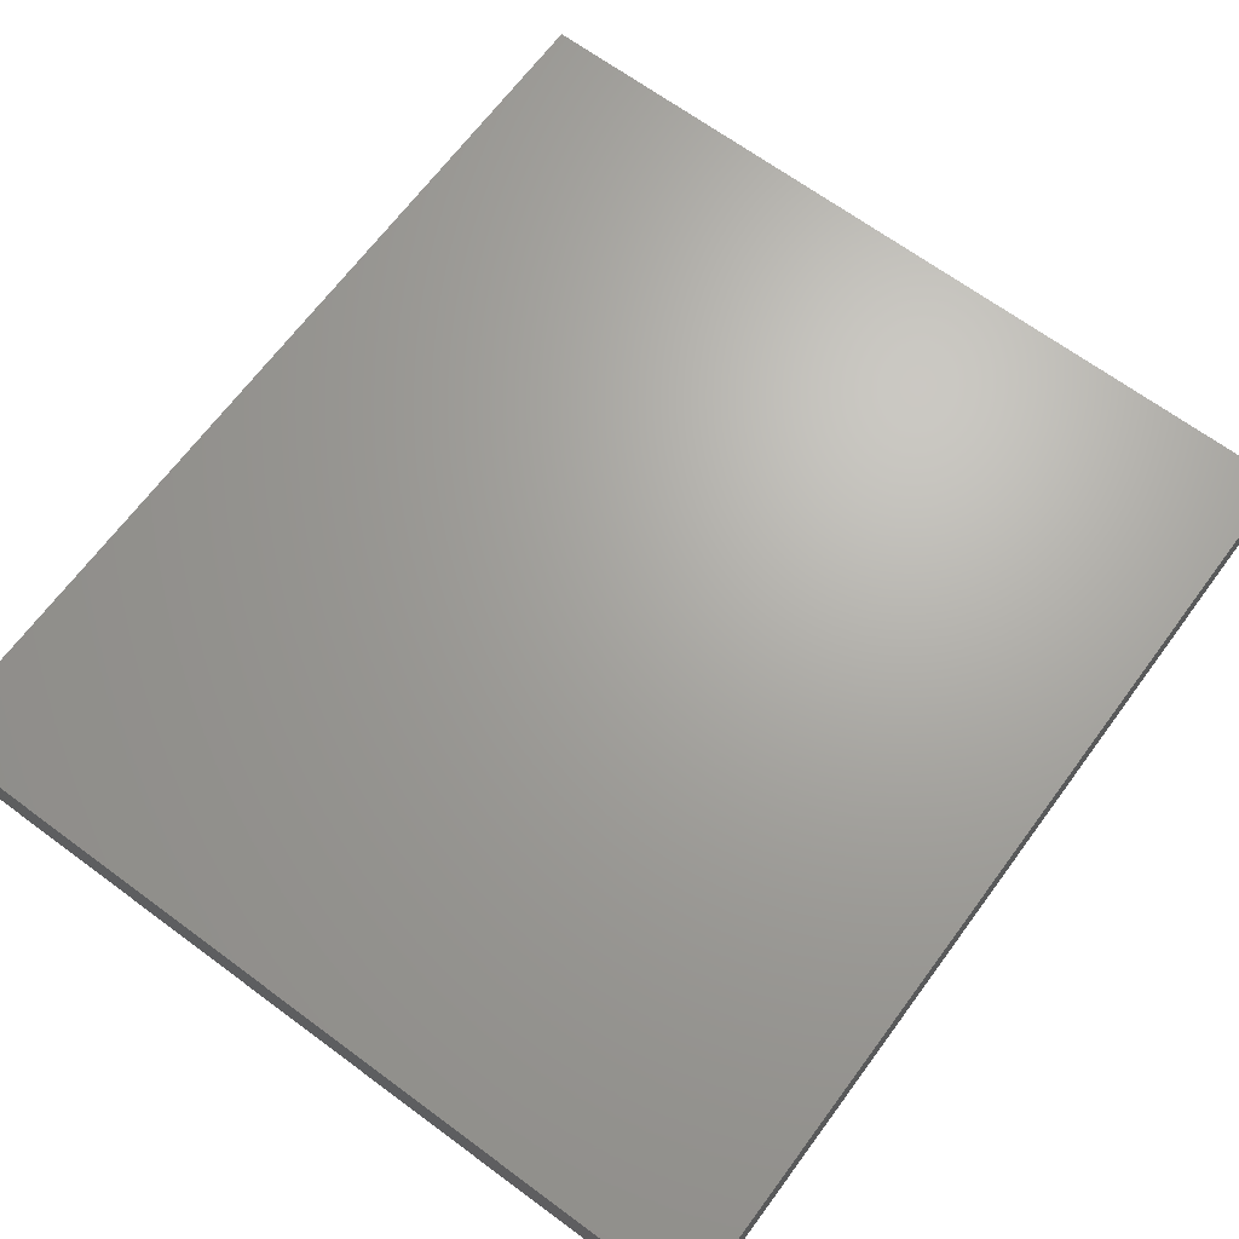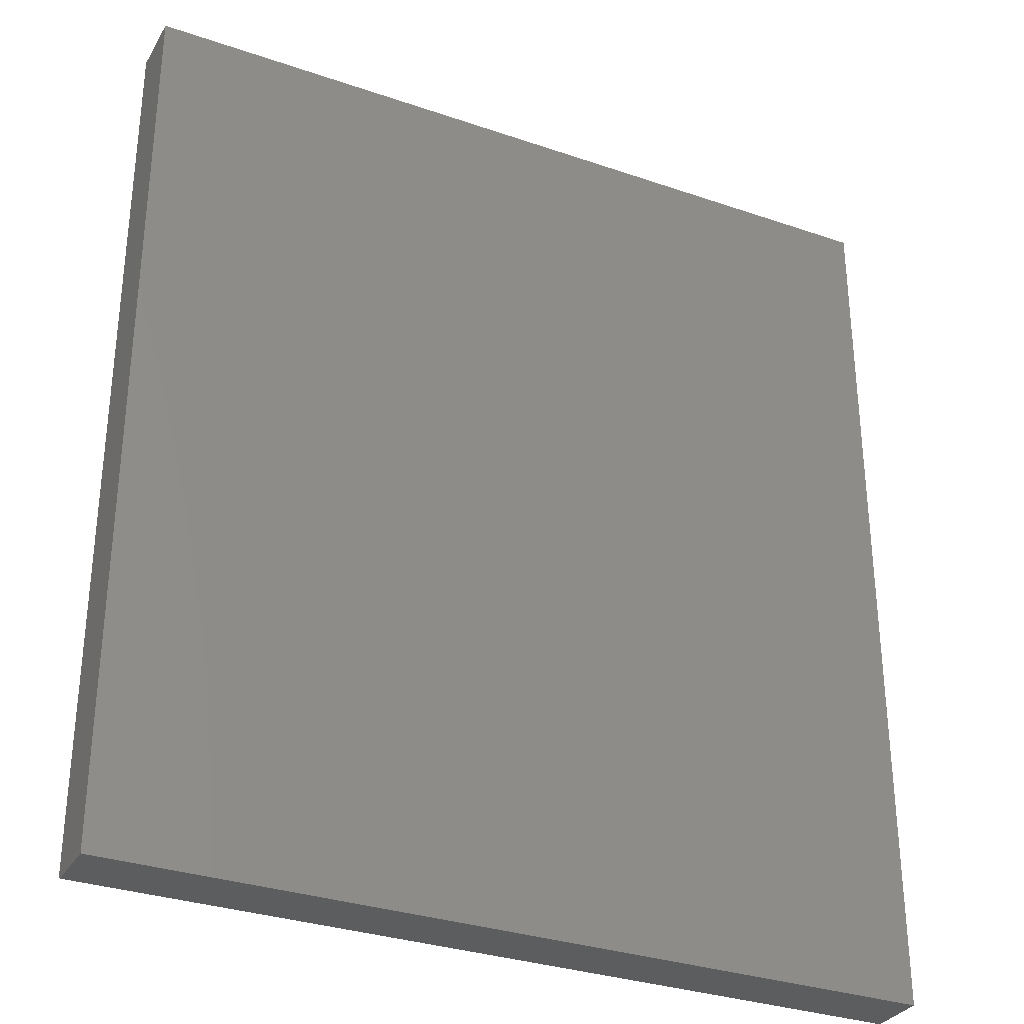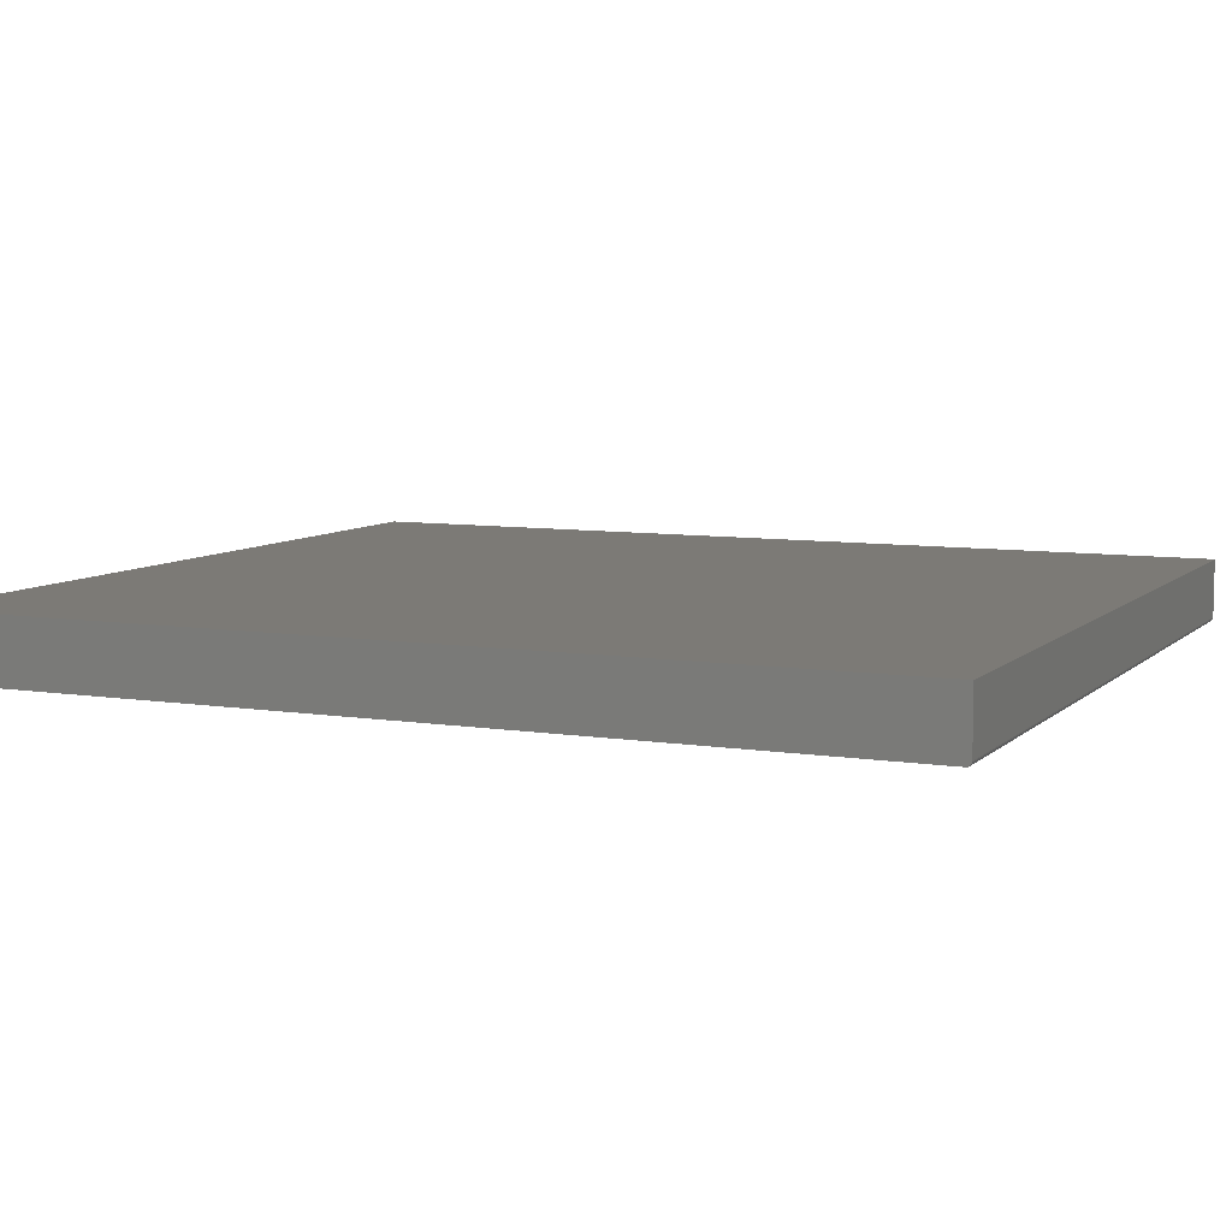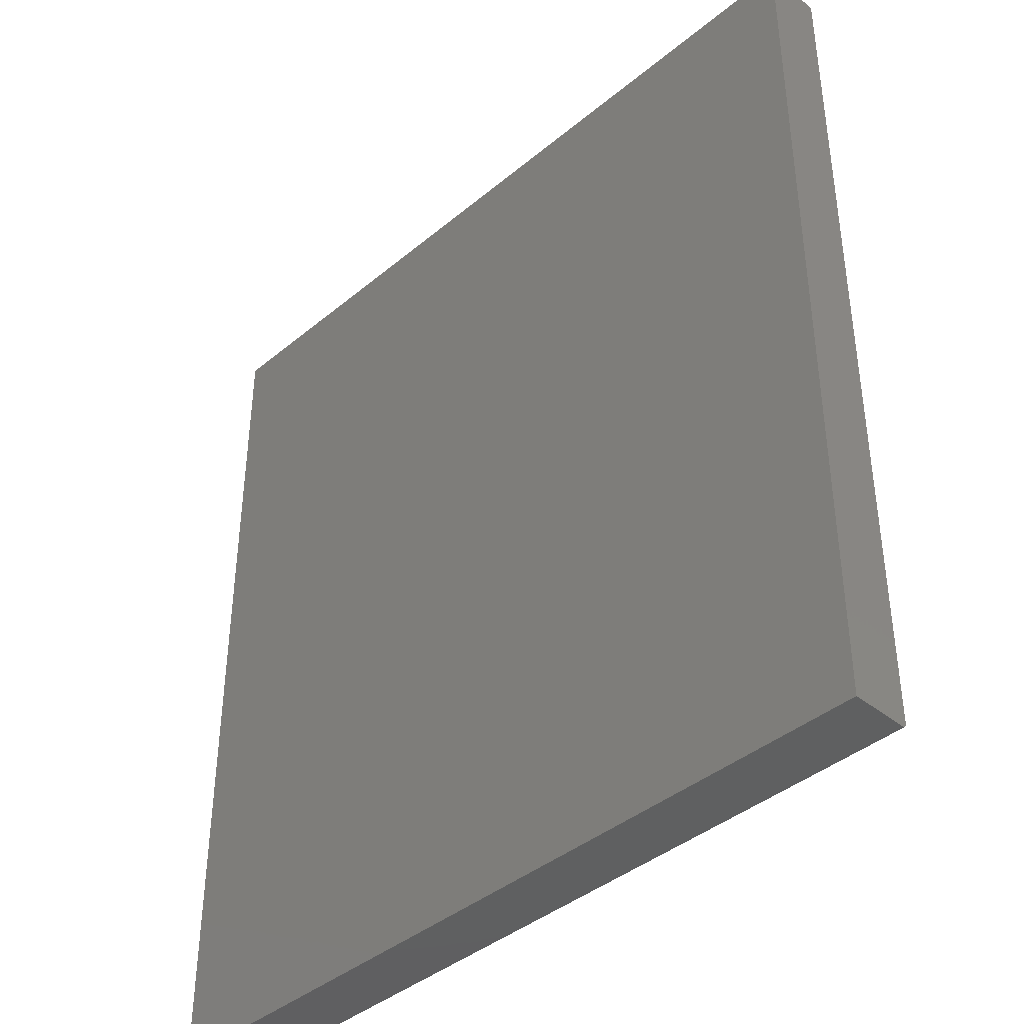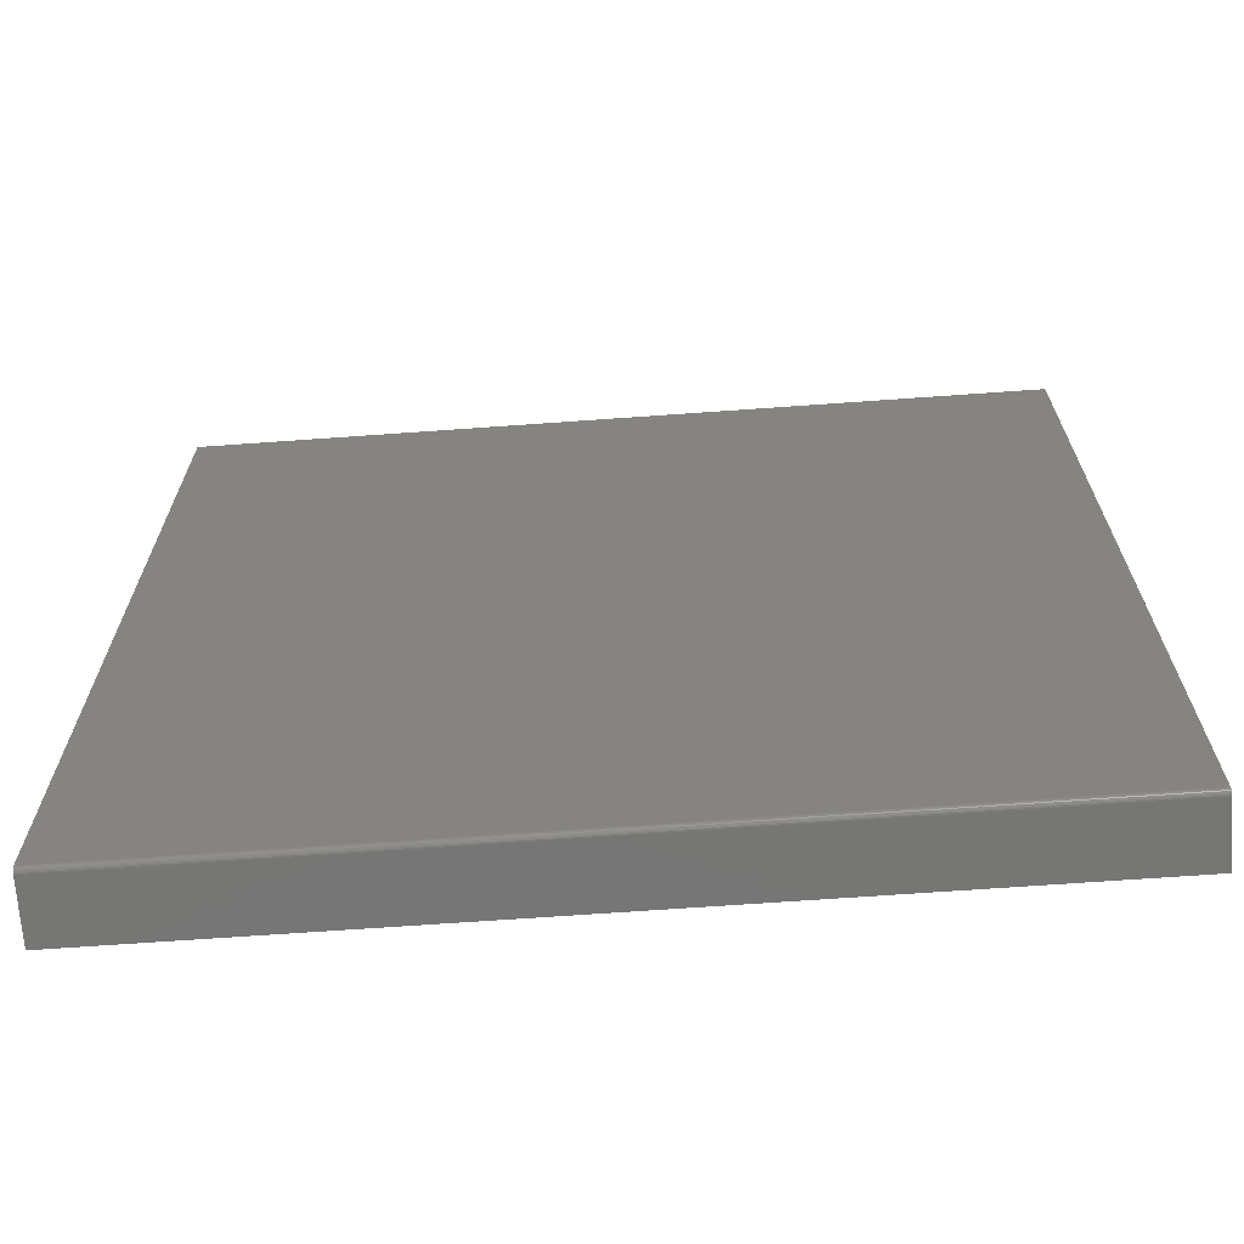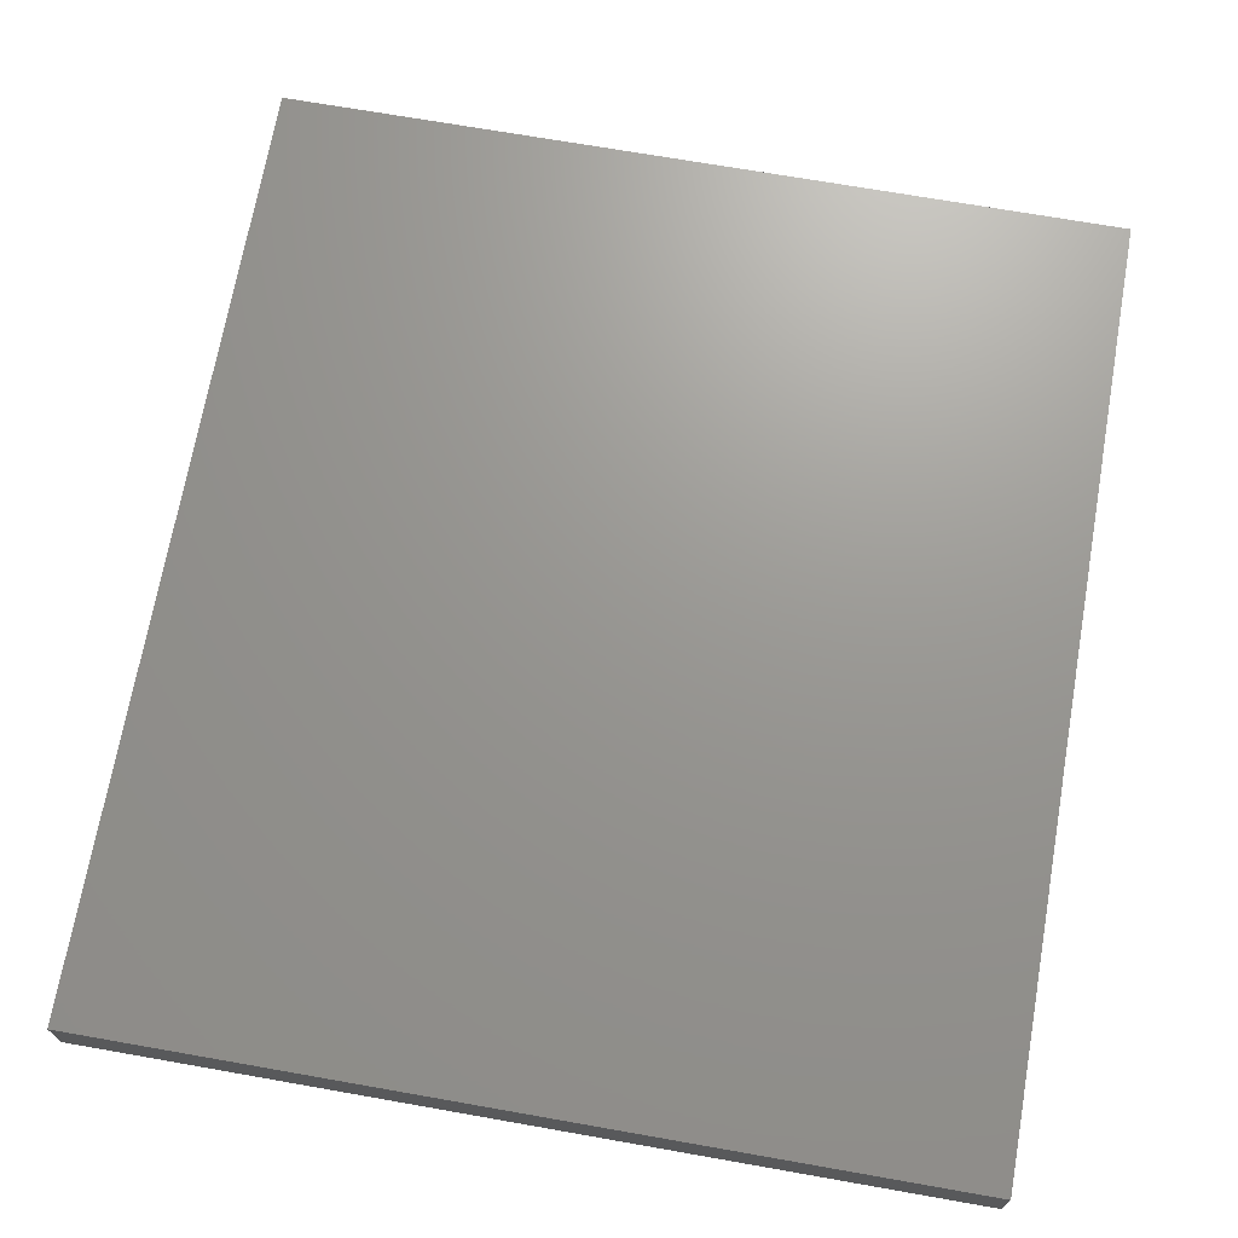
<metadata>
{"format":"stl","ext":"stl","renderer":"f3d","projection":"perspective","resolution":1024,"background":"white","views":[{"elev":67.2,"azim":-143.5,"up":"+Z"},{"elev":-31.7,"azim":-25.9,"up":"+Y"},{"elev":7.7,"azim":-65.7,"up":"+Z"},{"elev":-40.8,"azim":45.3,"up":"+Y"},{"elev":-68.5,"azim":-175.9,"up":"+Y"},{"elev":70.1,"azim":10.0,"up":"+Z"}]}
</metadata>
<code>
# stl→obj: 24 verts, 44 faces
v -0.6719 -0.7422 0
v -0.6719 0.75 0
v 0.6702 -0.7422 0
v 0.6702 0.75 0
v -0.6719 0.75 0.1016
v -0.6719 -0.7437 0.0001501
v -0.6719 -0.7452 0.0005947
v -0.6719 -0.7465 0.001317
v -0.6719 -0.7477 0.002288
v -0.6719 -0.7487 0.003472
v -0.6719 -0.7494 0.004823
v -0.6719 -0.7498 0.006288
v -0.6719 -0.75 0.007812
v -0.6719 -0.75 0.1016
v 0.6702 -0.7465 0.001317
v 0.6702 -0.7437 0.0001501
v 0.6702 -0.7452 0.0005947
v 0.6702 -0.7487 0.003472
v 0.6702 -0.75 0.1016
v 0.6702 -0.75 0.007812
v 0.6702 -0.7498 0.006288
v 0.6702 -0.7494 0.004823
v 0.6702 0.75 0.1016
v 0.6702 -0.7477 0.002288
f 1 2 3
f 3 2 4
f 1 5 2
f 6 7 8
f 6 8 9
f 6 9 10
f 6 10 11
f 6 11 12
f 6 12 13
f 14 5 1
f 14 1 6
f 14 6 13
f 3 15 16
f 15 17 16
f 18 19 20
f 18 20 21
f 18 21 22
f 23 19 18
f 23 18 24
f 23 24 15
f 23 15 3
f 23 3 4
f 14 13 19
f 19 13 20
f 1 3 6
f 6 3 16
f 6 16 7
f 7 16 17
f 7 17 8
f 8 17 15
f 8 15 9
f 9 15 24
f 9 24 10
f 10 24 18
f 10 18 11
f 11 18 22
f 11 22 12
f 12 22 21
f 12 21 13
f 13 21 20
f 14 19 5
f 5 19 23
f 23 4 5
f 5 4 2

</code>
